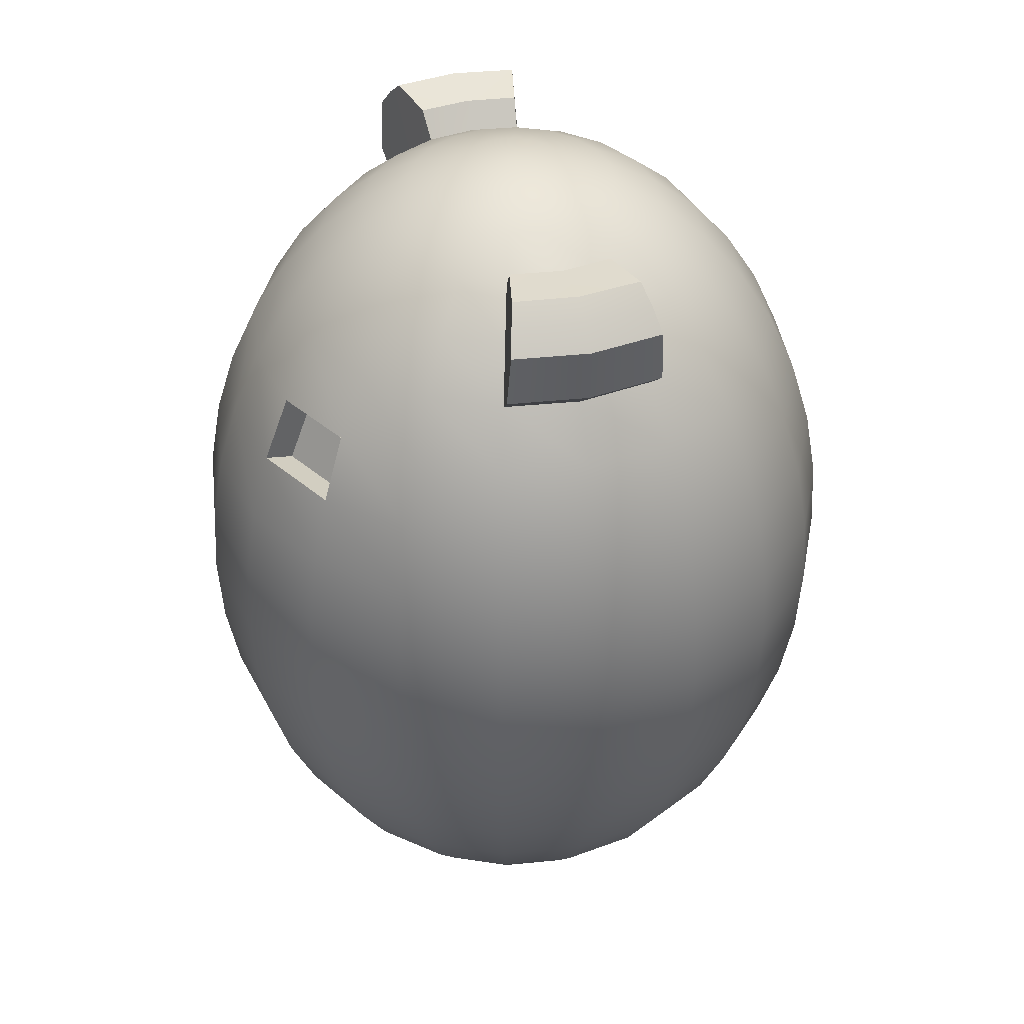
<metadata>
{"format":"obj","ext":"obj","renderer":"f3d","projection":"perspective","resolution":1024,"background":"white","views":[{"elev":38.9,"azim":73.9,"up":"+Y"}]}
</metadata>
<code>
g default
v 0.1785 -1.184 -0.05801
v 0.1519 -1.184 -0.1103
v 0.1103 -1.184 -0.1519
v 0.05801 -1.184 -0.1785
v 0 -1.184 -0.1877
v -0.05801 -1.184 -0.1785
v -0.1103 -1.184 -0.1519
v -0.1519 -1.184 -0.1103
v -0.1785 -1.184 -0.05801
v -0.1877 -1.184 0
v -0.1785 -1.184 0.05801
v -0.1519 -1.184 0.1103
v -0.1103 -1.184 0.1519
v -0.05801 -1.184 0.1785
v 0 -1.184 0.1877
v 0.05801 -1.184 0.1785
v 0.1103 -1.184 0.1519
v 0.1519 -1.184 0.1103
v 0.1785 -1.184 0.05801
v 0.1877 -1.184 0
v 0.3527 -1.125 -0.1146
v 0.3 -1.125 -0.218
v 0.218 -1.125 -0.3
v 0.1146 -1.125 -0.3527
v 0 -1.125 -0.3708
v -0.1146 -1.125 -0.3527
v -0.218 -1.125 -0.3
v -0.3 -1.125 -0.218
v -0.3527 -1.125 -0.1146
v -0.3708 -1.125 0
v -0.3527 -1.125 0.1146
v -0.3 -1.125 0.218
v -0.218 -1.125 0.3
v -0.1146 -1.125 0.3527
v 0 -1.125 0.3708
v 0.1146 -1.125 0.3527
v 0.218 -1.125 0.3
v 0.3 -1.125 0.218
v 0.3527 -1.125 0.1146
v 0.3708 -1.125 0
v 0.5181 -1.028 -0.1683
v 0.4407 -1.028 -0.3202
v 0.3202 -1.028 -0.4407
v 0.1683 -1.028 -0.5181
v 0 -1.028 -0.5448
v -0.1683 -1.028 -0.5181
v -0.3202 -1.028 -0.4407
v -0.4407 -1.028 -0.3202
v -0.5181 -1.028 -0.1683
v -0.5448 -1.028 0
v -0.5181 -1.028 0.1683
v -0.4407 -1.028 0.3202
v -0.3202 -1.028 0.4407
v -0.1683 -1.028 0.5181
v 0 -1.028 0.5448
v 0.1683 -1.028 0.5181
v 0.3202 -1.028 0.4407
v 0.4407 -1.028 0.3202
v 0.5181 -1.028 0.1683
v 0.5448 -1.028 0
v 0.6708 -0.895 -0.218
v 0.5706 -0.895 -0.4146
v 0.4146 -0.895 -0.5706
v 0.218 -0.895 -0.6708
v 0 -0.895 -0.7053
v -0.218 -0.895 -0.6708
v -0.4146 -0.895 -0.5706
v -0.5706 -0.895 -0.4146
v -0.6708 -0.895 -0.218
v -0.7053 -0.895 0
v -0.6708 -0.895 0.218
v -0.5706 -0.895 0.4146
v -0.4146 -0.895 0.5706
v -0.218 -0.895 0.6708
v 0 -0.895 0.7053
v 0.218 -0.895 0.6708
v 0.4146 -0.895 0.5706
v 0.5706 -0.895 0.4146
v 0.6708 -0.895 0.218
v 0.7053 -0.895 0
v 0.807 -0.7302 -0.2622
v 0.6865 -0.7302 -0.4988
v 0.4988 -0.7302 -0.6865
v 0.2622 -0.7302 -0.807
v 0 -0.7302 -0.8485
v -0.2622 -0.7302 -0.807
v -0.4988 -0.7302 -0.6865
v -0.6865 -0.7302 -0.4988
v -0.807 -0.7302 -0.2622
v -0.8485 -0.7302 0
v -0.807 -0.7302 0.2622
v -0.6865 -0.7302 0.4988
v -0.4988 -0.7302 0.6865
v -0.2622 -0.7302 0.807
v 0 -0.7302 0.8485
v 0.2622 -0.7302 0.807
v 0.4988 -0.7302 0.6865
v 0.6865 -0.7302 0.4988
v 0.807 -0.7302 0.2622
v 0.8485 -0.7302 0
v 0.9233 -0.5373 -0.3
v 0.7854 -0.5373 -0.5706
v 0.5706 -0.5373 -0.7854
v 0.3 -0.5373 -0.9233
v 0 -0.5373 -0.9708
v -0.3 -0.5373 -0.9233
v -0.5706 -0.5373 -0.7854
v -0.7854 -0.5373 -0.5706
v -0.9233 -0.5373 -0.3
v -0.9708 -0.5373 0
v -0.9233 -0.5373 0.3
v -0.7854 -0.5373 0.5706
v -0.5706 -0.5373 0.7854
v -0.3 -0.5373 0.9233
v 0 -0.5373 0.9708
v 0.3 -0.5373 0.9233
v 0.5706 -0.5373 0.7854
v 0.7854 -0.5373 0.5706
v 0.9233 -0.5373 0.3
v 0.9708 -0.5373 0
v 1.017 -0.3209 -0.3304
v 0.865 -0.3209 -0.6285
v 0.6285 -0.3209 -0.865
v 0.3304 -0.3209 -1.017
v 0 -0.3209 -1.069
v -0.3304 -0.3209 -1.017
v -0.6285 -0.3209 -0.865
v -0.865 -0.3209 -0.6285
v -1.017 -0.3209 -0.3304
v -1.069 -0.3209 0
v -1.017 -0.3209 0.3304
v -0.865 -0.3209 0.6285
v -0.6285 -0.3209 0.865
v -0.3304 -0.3209 1.017
v 0 -0.3209 1.069
v 0.3304 -0.3209 1.017
v 0.6285 -0.3209 0.865
v 0.865 -0.3209 0.6285
v 1.017 -0.3209 0.3304
v 1.069 -0.3209 0
v 1.085 -0.0865 -0.3527
v 0.9233 -0.0865 -0.6708
v 0.6708 -0.0865 -0.9233
v 0.3527 -0.0865 -1.085
v 0 -0.0865 -1.141
v -0.3527 -0.0865 -1.085
v -0.6708 -0.0865 -0.9233
v -0.9233 -0.0865 -0.6708
v -1.085 -0.0865 -0.3527
v -1.141 -0.0865 0
v -1.085 -0.0865 0.3527
v -0.9233 -0.0865 0.6708
v -0.6708 -0.0865 0.9233
v -0.3527 -0.0865 1.085
v 0 -0.0865 1.141
v 0.3527 -0.0865 1.085
v 0.6708 -0.0865 0.9233
v 0.9233 -0.0865 0.6708
v 1.085 -0.0865 0.3527
v 1.141 -0.0865 0
v 1.127 0.1602 -0.3663
v 0.9589 0.1602 -0.6967
v 0.6967 0.1602 -0.9589
v 0.3663 0.1602 -1.127
v 0 0.1602 -1.185
v -0.3663 0.1602 -1.127
v -0.6967 0.1602 -0.9589
v -0.9589 0.1602 -0.6967
v -1.127 0.1602 -0.3663
v -1.185 0.1602 0
v -1.127 0.1602 0.3663
v -0.9589 0.1602 0.6967
v -0.6967 0.1602 0.9589
v -0.3663 0.1602 1.127
v 0 0.1602 1.185
v 0.3663 0.1602 1.127
v 0.6967 0.1602 0.9589
v 0.9589 0.1602 0.6967
v 1.127 0.1602 0.3663
v 1.185 0.1602 0
v 1.141 0.4132 -0.3708
v 0.9708 0.4132 -0.7053
v 0.7053 0.4132 -0.9708
v 0.3708 0.4132 -1.141
v 0 0.4132 -1.2
v -0.3708 0.4132 -1.141
v -0.7053 0.4132 -0.9708
v -0.9708 0.4132 -0.7053
v -1.141 0.4132 -0.3708
v -1.2 0.4132 0
v -1.141 0.4132 0.3708
v -0.9708 0.4132 0.7053
v -0.7053 0.4132 0.9708
v -0.3708 0.4132 1.141
v 0 0.4132 1.2
v 0.3708 0.4132 1.141
v 0.7053 0.4132 0.9708
v 0.9708 0.4132 0.7053
v 1.141 0.4132 0.3708
v 1.2 0.4132 0
v 1.127 0.6661 -0.3663
v 0.9589 0.6661 -0.6967
v 0.6967 0.6661 -0.9589
v 0.3663 0.6661 -1.127
v 0 0.6661 -1.185
v -0.3663 0.6661 -1.127
v -0.6967 0.6661 -0.9589
v -0.9589 0.6661 -0.6967
v -1.127 0.6661 -0.3663
v -1.185 0.6661 0
v -1.127 0.6661 0.3663
v -0.9589 0.6661 0.6967
v -0.6967 0.6661 0.9589
v -0.3663 0.6661 1.127
v 0 0.6661 1.185
v 0.3663 0.6661 1.127
v 0.6967 0.6661 0.9589
v 0.9589 0.6661 0.6967
v 1.127 0.6661 0.3663
v 1.185 0.6661 0
v 1.085 0.9129 -0.3527
v 0.9233 0.9129 -0.6708
v 0.6708 0.9129 -0.9233
v 0.3527 0.9129 -1.085
v 0 0.9129 -1.141
v -0.3527 0.9129 -1.085
v -0.6708 0.9129 -0.9233
v -0.9233 0.9129 -0.6708
v -1.085 0.9129 -0.3527
v -1.141 0.9129 0
v -1.085 0.9129 0.3527
v -0.9233 0.9129 0.6708
v -0.6708 0.9129 0.9233
v -0.3527 0.9129 1.085
v 0 0.9129 1.141
v 0.3527 0.9129 1.085
v 0.6708 0.9129 0.9233
v 0.9233 0.9129 0.6708
v 1.085 0.9129 0.3527
v 1.141 0.9129 0
v 1.017 1.147 -0.3304
v 0.865 1.147 -0.6285
v 0.6285 1.147 -0.865
v 0.3304 1.147 -1.017
v 0 1.147 -1.069
v -0.3304 1.147 -1.017
v -0.6285 1.147 -0.865
v -0.865 1.147 -0.6285
v -1.017 1.147 -0.3304
v -1.069 1.147 0
v -1.017 1.147 0.3304
v -0.865 1.147 0.6285
v -0.6285 1.147 0.865
v -0.3304 1.147 1.017
v 0 1.147 1.069
v 0.3304 1.147 1.017
v 0.6285 1.147 0.865
v 0.865 1.147 0.6285
v 1.017 1.147 0.3304
v 1.069 1.147 0
v 0.9233 1.364 -0.3
v 0.7854 1.364 -0.5706
v 0.5706 1.364 -0.7854
v 0.3 1.364 -0.9233
v 0 1.364 -0.9708
v -0.3 1.364 -0.9233
v -0.5706 1.364 -0.7854
v -0.7854 1.364 -0.5706
v -0.9233 1.364 -0.3
v -0.9708 1.364 0
v -0.9233 1.364 0.3
v -0.7854 1.364 0.5706
v -0.5706 1.364 0.7854
v -0.3 1.364 0.9233
v 0 1.364 0.9708
v 0.3 1.364 0.9233
v 0.5706 1.364 0.7854
v 0.7854 1.364 0.5706
v 0.9233 1.364 0.3
v 0.9708 1.364 0
v 0.807 1.557 -0.2622
v 0.6865 1.557 -0.4988
v 0.4988 1.557 -0.6865
v 0.2622 1.557 -0.807
v 0 1.557 -0.8485
v -0.2622 1.557 -0.807
v -0.4988 1.557 -0.6865
v -0.6865 1.557 -0.4988
v -0.807 1.557 -0.2622
v -0.8485 1.557 0
v -0.807 1.557 0.2622
v -0.6865 1.557 0.4988
v -0.4988 1.557 0.6865
v -0.2622 1.557 0.807
v 0 1.557 0.8485
v 0.2622 1.557 0.807
v 0.4988 1.557 0.6865
v 0.6865 1.557 0.4988
v 0.807 1.557 0.2622
v 0.8485 1.557 0
v 0.6708 1.721 -0.218
v 0.5706 1.721 -0.4146
v 0.4146 1.721 -0.5706
v 0.218 1.721 -0.6708
v 0 1.721 -0.7053
v -0.218 1.721 -0.6708
v -0.4146 1.721 -0.5706
v -0.5706 1.721 -0.4146
v -0.6708 1.721 -0.218
v -0.6708 1.721 0.218
v -0.5706 1.721 0.4146
v -0.4146 1.721 0.5706
v -0.218 1.721 0.6708
v 0 1.721 0.7053
v 0.218 1.721 0.6708
v 0.4146 1.721 0.5706
v 0.5706 1.721 0.4146
v 0.6708 1.721 0.218
v 0.5181 1.854 -0.1683
v 0.4407 1.854 -0.3202
v 0.3202 1.854 -0.4407
v 0.1683 1.854 -0.5181
v 0 1.854 -0.5448
v -0.1683 1.854 -0.5181
v -0.3202 1.854 -0.4407
v -0.4407 1.854 -0.3202
v -0.5181 1.854 -0.1683
v -0.5448 1.854 0
v -0.5181 1.854 0.1683
v -0.4407 1.854 0.3202
v -0.3202 1.854 0.4407
v -0.1683 1.854 0.5181
v 0 1.854 0.5448
v 0.1683 1.854 0.5181
v 0.3202 1.854 0.4407
v 0.4407 1.854 0.3202
v 0.5181 1.854 0.1683
v 0.5448 1.854 0
v 0.3527 1.951 -0.1146
v 0.3 1.951 -0.218
v 0.218 1.951 -0.3
v 0.1146 1.951 -0.3527
v 0 1.951 -0.3708
v -0.1146 1.951 -0.3527
v -0.218 1.951 -0.3
v -0.3 1.951 -0.218
v -0.3527 1.951 -0.1146
v -0.3708 1.951 0
v -0.3527 1.951 0.1146
v -0.3 1.951 0.218
v -0.218 1.951 0.3
v -0.1146 1.951 0.3527
v 0 1.951 0.3708
v 0.1146 1.951 0.3527
v 0.218 1.951 0.3
v 0.3 1.951 0.218
v 0.3527 1.951 0.1146
v 0.3708 1.951 0
v 0.1785 2.01 -0.05801
v 0.1519 2.01 -0.1103
v 0.1103 2.01 -0.1519
v 0.05801 2.01 -0.1785
v 0 2.01 -0.1877
v -0.05801 2.01 -0.1785
v -0.1103 2.01 -0.1519
v -0.1519 2.01 -0.1103
v -0.1785 2.01 -0.05801
v -0.1877 2.01 0
v -0.1785 2.01 0.05801
v -0.1519 2.01 0.1103
v -0.1103 2.01 0.1519
v -0.05801 2.01 0.1785
v 0 2.01 0.1877
v 0.05801 2.01 0.1785
v 0.1103 2.01 0.1519
v 0.1519 2.01 0.1103
v 0.1785 2.01 0.05801
v 0.1877 2.01 0
v 0 -1.204 0
v 0 2.03 0
v -0.5767 1.096 0.7634
v -0.283 1.092 0.9163
v -0.2526 1.308 0.8228
v -0.5232 1.308 0.6849
v 0.2786 1.096 0.9153
v 0.5767 1.096 0.7634
v 0.5189 1.312 0.6838
v 0.2482 1.312 0.8217
v -0.8809 1.899 -0
v -0.8437 1.899 -0.2453
v -0.8437 1.899 0.2453
v 0.8809 1.899 0
v 0.8437 1.899 0.2453
v 0.8437 1.899 -0.2453
v 0.9082 1.822 0.2653
v 0.8925 1.631 0.2758
v 0.9477 1.822 0
v 0.9338 1.631 0
v 0.9082 1.822 -0.2653
v 0.8925 1.631 -0.2758
v 0.6162 1.94 0
v 0.8087 1.959 0
v 0.7768 1.958 0.2246
v 0.5903 1.941 0.1798
v 0.7768 1.958 -0.2246
v 0.5903 1.941 -0.1798
v -0.9082 1.822 -0.2653
v -0.8925 1.631 -0.2758
v -0.9477 1.822 -0
v -0.9338 1.631 0
v -0.9082 1.822 0.2653
v -0.8925 1.631 0.2758
v -0.6162 1.94 -0
v -0.8087 1.959 -0
v -0.7768 1.958 -0.2246
v -0.5903 1.941 -0.1798
v -0.7768 1.958 0.2246
v -0.5903 1.941 0.1798
g pSphere2
f 1 2 21
f 21 2 22
f 2 3 22
f 22 3 23
f 3 4 23
f 23 4 24
f 4 5 24
f 24 5 25
f 5 6 25
f 25 6 26
f 6 7 26
f 26 7 27
f 7 8 27
f 27 8 28
f 8 9 28
f 28 9 29
f 9 10 29
f 29 10 30
f 10 11 30
f 30 11 31
f 11 12 31
f 31 12 32
f 12 13 32
f 32 13 33
f 13 14 33
f 33 14 34
f 14 15 34
f 34 15 35
f 15 16 35
f 35 16 36
f 16 17 36
f 36 17 37
f 17 18 37
f 37 18 38
f 18 19 38
f 38 19 39
f 19 20 39
f 39 20 40
f 20 1 40
f 40 1 21
f 21 22 41
f 41 22 42
f 22 23 42
f 42 23 43
f 23 24 43
f 43 24 44
f 24 25 44
f 44 25 45
f 25 26 45
f 45 26 46
f 26 27 46
f 46 27 47
f 27 28 47
f 47 28 48
f 28 29 48
f 48 29 49
f 29 30 49
f 49 30 50
f 30 31 50
f 50 31 51
f 31 32 51
f 51 32 52
f 32 33 52
f 52 33 53
f 33 34 53
f 53 34 54
f 34 35 54
f 54 35 55
f 35 36 55
f 55 36 56
f 36 37 56
f 56 37 57
f 37 38 57
f 57 38 58
f 38 39 58
f 58 39 59
f 39 40 59
f 59 40 60
f 40 21 60
f 60 21 41
f 41 42 61
f 61 42 62
f 42 43 62
f 62 43 63
f 43 44 63
f 63 44 64
f 44 45 64
f 64 45 65
f 45 46 65
f 65 46 66
f 46 47 66
f 66 47 67
f 47 48 67
f 67 48 68
f 48 49 68
f 68 49 69
f 49 50 69
f 69 50 70
f 50 51 70
f 70 51 71
f 51 52 71
f 71 52 72
f 52 53 72
f 72 53 73
f 53 54 73
f 73 54 74
f 54 55 74
f 74 55 75
f 55 56 75
f 75 56 76
f 56 57 76
f 76 57 77
f 57 58 77
f 77 58 78
f 58 59 78
f 78 59 79
f 59 60 79
f 79 60 80
f 60 41 80
f 80 41 61
f 61 62 81
f 81 62 82
f 62 63 82
f 82 63 83
f 63 64 83
f 83 64 84
f 64 65 84
f 84 65 85
f 65 66 85
f 85 66 86
f 66 67 86
f 86 67 87
f 67 68 87
f 87 68 88
f 68 69 88
f 88 69 89
f 69 70 89
f 89 70 90
f 70 71 90
f 90 71 91
f 71 72 91
f 91 72 92
f 72 73 92
f 92 73 93
f 73 74 93
f 93 74 94
f 74 75 94
f 94 75 95
f 75 76 95
f 95 76 96
f 76 77 96
f 96 77 97
f 77 78 97
f 97 78 98
f 78 79 98
f 98 79 99
f 79 80 99
f 99 80 100
f 80 61 100
f 100 61 81
f 81 82 101
f 101 82 102
f 82 83 102
f 102 83 103
f 83 84 103
f 103 84 104
f 84 85 104
f 104 85 105
f 85 86 105
f 105 86 106
f 86 87 106
f 106 87 107
f 87 88 107
f 107 88 108
f 88 89 108
f 108 89 109
f 89 90 109
f 109 90 110
f 90 91 110
f 110 91 111
f 91 92 111
f 111 92 112
f 92 93 112
f 112 93 113
f 93 94 113
f 113 94 114
f 94 95 114
f 114 95 115
f 95 96 115
f 115 96 116
f 96 97 116
f 116 97 117
f 97 98 117
f 117 98 118
f 98 99 118
f 118 99 119
f 99 100 119
f 119 100 120
f 100 81 120
f 120 81 101
f 101 102 121
f 121 102 122
f 102 103 122
f 122 103 123
f 103 104 123
f 123 104 124
f 104 105 124
f 124 105 125
f 105 106 125
f 125 106 126
f 106 107 126
f 126 107 127
f 107 108 127
f 127 108 128
f 108 109 128
f 128 109 129
f 109 110 129
f 129 110 130
f 110 111 130
f 130 111 131
f 111 112 131
f 131 112 132
f 112 113 132
f 132 113 133
f 113 114 133
f 133 114 134
f 114 115 134
f 134 115 135
f 115 116 135
f 135 116 136
f 116 117 136
f 136 117 137
f 117 118 137
f 137 118 138
f 118 119 138
f 138 119 139
f 119 120 139
f 139 120 140
f 120 101 140
f 140 101 121
f 121 122 141
f 141 122 142
f 122 123 142
f 142 123 143
f 123 124 143
f 143 124 144
f 124 125 144
f 144 125 145
f 125 126 145
f 145 126 146
f 126 127 146
f 146 127 147
f 127 128 147
f 147 128 148
f 128 129 148
f 148 129 149
f 129 130 149
f 149 130 150
f 130 131 150
f 150 131 151
f 131 132 151
f 151 132 152
f 132 133 152
f 152 133 153
f 133 134 153
f 153 134 154
f 134 135 154
f 154 135 155
f 135 136 155
f 155 136 156
f 136 137 156
f 156 137 157
f 137 138 157
f 157 138 158
f 138 139 158
f 158 139 159
f 139 140 159
f 159 140 160
f 140 121 160
f 160 121 141
f 141 142 161
f 161 142 162
f 142 143 162
f 162 143 163
f 143 144 163
f 163 144 164
f 144 145 164
f 164 145 165
f 145 146 165
f 165 146 166
f 146 147 166
f 166 147 167
f 147 148 167
f 167 148 168
f 148 149 168
f 168 149 169
f 149 150 169
f 169 150 170
f 150 151 170
f 170 151 171
f 151 152 171
f 171 152 172
f 152 153 172
f 172 153 173
f 153 154 173
f 173 154 174
f 154 155 174
f 174 155 175
f 155 156 175
f 175 156 176
f 156 157 176
f 176 157 177
f 157 158 177
f 177 158 178
f 158 159 178
f 178 159 179
f 159 160 179
f 179 160 180
f 160 141 180
f 180 141 161
f 161 162 181
f 181 162 182
f 162 163 182
f 182 163 183
f 163 164 183
f 183 164 184
f 164 165 184
f 184 165 185
f 165 166 185
f 185 166 186
f 166 167 186
f 186 167 187
f 167 168 187
f 187 168 188
f 168 169 188
f 188 169 189
f 169 170 189
f 189 170 190
f 170 171 190
f 190 171 191
f 171 172 191
f 191 172 192
f 172 173 192
f 192 173 193
f 173 174 193
f 193 174 194
f 174 175 194
f 194 175 195
f 175 176 195
f 195 176 196
f 176 177 196
f 196 177 197
f 177 178 197
f 197 178 198
f 178 179 198
f 198 179 199
f 179 180 199
f 199 180 200
f 180 161 200
f 200 161 181
f 181 182 201
f 201 182 202
f 182 183 202
f 202 183 203
f 183 184 203
f 203 184 204
f 184 185 204
f 204 185 205
f 185 186 205
f 205 186 206
f 186 187 206
f 206 187 207
f 187 188 207
f 207 188 208
f 188 189 208
f 208 189 209
f 189 190 209
f 209 190 210
f 190 191 210
f 210 191 211
f 191 192 211
f 211 192 212
f 192 193 212
f 212 193 213
f 193 194 213
f 213 194 214
f 194 195 214
f 214 195 215
f 195 196 215
f 215 196 216
f 196 197 216
f 216 197 217
f 197 198 217
f 217 198 218
f 198 199 218
f 218 199 219
f 199 200 219
f 219 200 220
f 200 181 220
f 220 181 201
f 201 202 221
f 221 202 222
f 202 203 222
f 222 203 223
f 203 204 223
f 223 204 224
f 204 205 224
f 224 205 225
f 205 206 225
f 225 206 226
f 206 207 226
f 226 207 227
f 207 208 227
f 227 208 228
f 208 209 228
f 228 209 229
f 209 210 229
f 229 210 230
f 210 211 230
f 230 211 231
f 211 212 231
f 231 212 232
f 212 213 232
f 232 213 233
f 213 214 233
f 233 214 234
f 214 215 234
f 234 215 235
f 215 216 235
f 235 216 236
f 216 217 236
f 236 217 237
f 217 218 237
f 237 218 238
f 218 219 238
f 238 219 239
f 219 220 239
f 239 220 240
f 220 201 240
f 240 201 221
f 221 222 241
f 241 222 242
f 222 223 242
f 242 223 243
f 223 224 243
f 243 224 244
f 224 225 244
f 244 225 245
f 225 226 245
f 245 226 246
f 226 227 246
f 246 227 247
f 227 228 247
f 247 228 248
f 228 229 248
f 248 229 249
f 229 230 249
f 249 230 250
f 230 231 250
f 250 231 251
f 231 232 251
f 251 232 252
f 232 233 252
f 252 233 253
f 233 234 253
f 253 234 254
f 234 235 254
f 254 235 255
f 235 236 255
f 255 236 256
f 236 237 256
f 256 237 257
f 237 238 257
f 257 238 258
f 238 239 258
f 258 239 259
f 239 240 259
f 259 240 260
f 240 221 260
f 260 221 241
f 241 242 261
f 261 242 262
f 242 243 262
f 262 243 263
f 243 244 263
f 263 244 264
f 244 245 264
f 264 245 265
f 245 246 265
f 265 246 266
f 246 247 266
f 266 247 267
f 247 248 267
f 267 248 268
f 248 249 268
f 268 249 269
f 249 250 269
f 269 250 270
f 250 251 270
f 270 251 271
f 251 252 271
f 271 252 272
f 252 253 272
f 272 253 273
f 381 382 384
f 384 382 383
f 254 255 274
f 274 255 275
f 255 256 275
f 275 256 276
f 385 386 388
f 388 386 387
f 257 258 277
f 277 258 278
f 258 259 278
f 278 259 279
f 259 260 279
f 279 260 280
f 260 241 280
f 280 241 261
f 261 262 281
f 281 262 282
f 262 263 282
f 282 263 283
f 263 264 283
f 283 264 284
f 264 265 284
f 284 265 285
f 265 266 285
f 285 266 286
f 266 267 286
f 286 267 287
f 267 268 287
f 287 268 288
f 268 269 288
f 288 269 289
f 269 270 289
f 289 270 290
f 270 271 290
f 290 271 291
f 271 272 291
f 291 272 292
f 272 273 292
f 292 273 293
f 273 274 293
f 293 274 294
f 274 275 294
f 294 275 295
f 275 276 295
f 295 276 296
f 276 277 296
f 296 277 297
f 277 278 297
f 297 278 298
f 278 279 298
f 298 279 299
f 279 280 299
f 299 280 300
f 280 261 300
f 300 261 281
f 281 282 301
f 301 282 302
f 282 283 302
f 302 283 303
f 283 284 303
f 303 284 304
f 284 285 304
f 304 285 305
f 285 286 305
f 305 286 306
f 286 287 306
f 306 287 307
f 287 288 307
f 307 288 308
f 288 289 308
f 308 289 309
f 291 292 310
f 310 292 311
f 292 293 311
f 311 293 312
f 293 294 312
f 312 294 313
f 294 295 313
f 313 295 314
f 295 296 314
f 314 296 315
f 296 297 315
f 315 297 316
f 297 298 316
f 316 298 317
f 298 299 317
f 317 299 318
f 301 302 319
f 319 302 320
f 302 303 320
f 320 303 321
f 303 304 321
f 321 304 322
f 304 305 322
f 322 305 323
f 305 306 323
f 323 306 324
f 306 307 324
f 324 307 325
f 307 308 325
f 325 308 326
f 308 309 326
f 326 309 327
f 310 311 329
f 329 311 330
f 311 312 330
f 330 312 331
f 312 313 331
f 331 313 332
f 313 314 332
f 332 314 333
f 314 315 333
f 333 315 334
f 315 316 334
f 334 316 335
f 316 317 335
f 335 317 336
f 317 318 336
f 336 318 337
f 319 320 339
f 339 320 340
f 320 321 340
f 340 321 341
f 321 322 341
f 341 322 342
f 322 323 342
f 342 323 343
f 323 324 343
f 343 324 344
f 324 325 344
f 344 325 345
f 325 326 345
f 345 326 346
f 326 327 346
f 346 327 347
f 327 328 347
f 347 328 348
f 328 329 348
f 348 329 349
f 329 330 349
f 349 330 350
f 330 331 350
f 350 331 351
f 331 332 351
f 351 332 352
f 332 333 352
f 352 333 353
f 333 334 353
f 353 334 354
f 334 335 354
f 354 335 355
f 335 336 355
f 355 336 356
f 336 337 356
f 356 337 357
f 337 338 357
f 357 338 358
f 338 319 358
f 358 319 339
f 339 340 359
f 359 340 360
f 340 341 360
f 360 341 361
f 341 342 361
f 361 342 362
f 342 343 362
f 362 343 363
f 343 344 363
f 363 344 364
f 344 345 364
f 364 345 365
f 345 346 365
f 365 346 366
f 346 347 366
f 366 347 367
f 347 348 367
f 367 348 368
f 348 349 368
f 368 349 369
f 349 350 369
f 369 350 370
f 350 351 370
f 370 351 371
f 351 352 371
f 371 352 372
f 352 353 372
f 372 353 373
f 353 354 373
f 373 354 374
f 354 355 374
f 374 355 375
f 355 356 375
f 375 356 376
f 356 357 376
f 376 357 377
f 357 358 377
f 377 358 378
f 358 339 378
f 378 339 359
f 2 1 379
f 3 2 379
f 4 3 379
f 5 4 379
f 6 5 379
f 7 6 379
f 8 7 379
f 9 8 379
f 10 9 379
f 11 10 379
f 12 11 379
f 13 12 379
f 14 13 379
f 15 14 379
f 16 15 379
f 17 16 379
f 18 17 379
f 19 18 379
f 20 19 379
f 1 20 379
f 359 360 380
f 360 361 380
f 361 362 380
f 362 363 380
f 363 364 380
f 364 365 380
f 365 366 380
f 366 367 380
f 367 368 380
f 368 369 380
f 369 370 380
f 370 371 380
f 371 372 380
f 372 373 380
f 373 374 380
f 374 375 380
f 375 376 380
f 376 377 380
f 377 378 380
f 378 359 380
f 253 254 381
f 381 254 382
f 254 274 382
f 382 274 383
f 274 273 383
f 383 273 384
f 273 253 384
f 384 253 381
f 256 257 385
f 385 257 386
f 257 277 386
f 386 277 387
f 277 276 387
f 387 276 388
f 276 256 388
f 388 256 385
f 390 309 407
f 407 309 408
f 309 289 408
f 391 411 310
f 411 412 310
f 291 310 412
f 390 415 309
f 415 416 309
f 327 309 416
f 391 310 417
f 417 310 418
f 310 329 418
f 393 318 395
f 395 318 396
f 318 299 396
f 394 399 301
f 399 400 301
f 281 301 400
f 393 403 318
f 403 404 318
f 337 318 404
f 394 301 405
f 405 301 406
f 301 319 406
f 396 398 395
f 395 398 397
f 397 398 399
f 399 398 400
f 402 405 401
f 401 405 406
f 402 401 403
f 403 401 404
f 395 397 393
f 393 397 392
f 399 394 397
f 397 394 392
f 393 392 403
f 403 392 402
f 394 405 392
f 392 405 402
f 299 300 396
f 396 300 398
f 281 400 300
f 300 400 398
f 337 404 338
f 338 404 401
f 319 338 406
f 406 338 401
f 408 410 407
f 407 410 409
f 409 410 411
f 411 410 412
f 414 417 413
f 413 417 418
f 414 413 415
f 415 413 416
f 407 409 390
f 390 409 389
f 411 391 409
f 409 391 389
f 390 389 415
f 415 389 414
f 391 417 389
f 389 417 414
f 289 290 408
f 408 290 410
f 291 412 290
f 290 412 410
f 327 416 328
f 328 416 413
f 329 328 418
f 418 328 413

</code>
